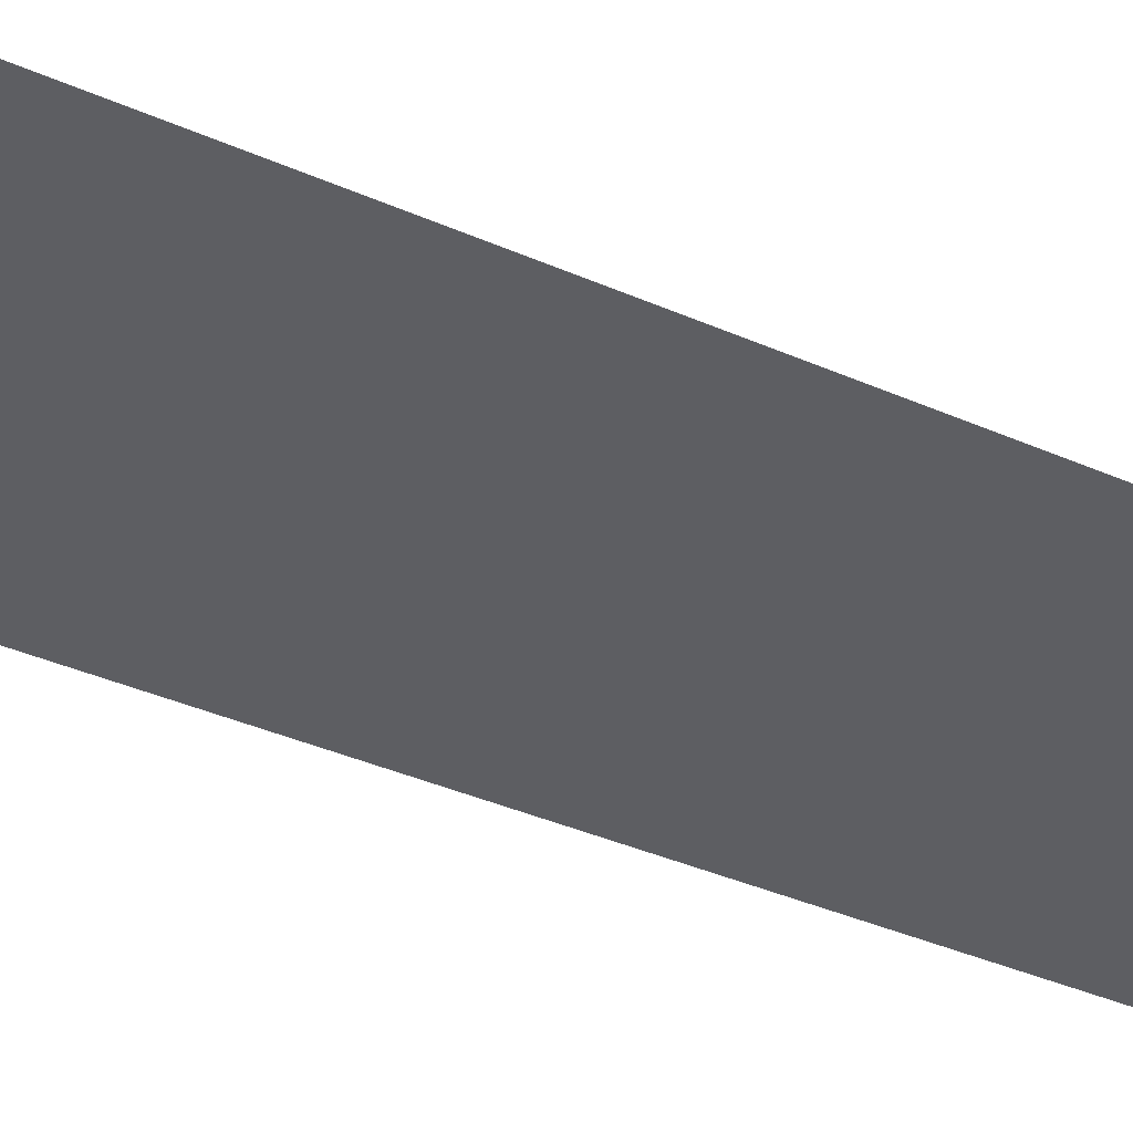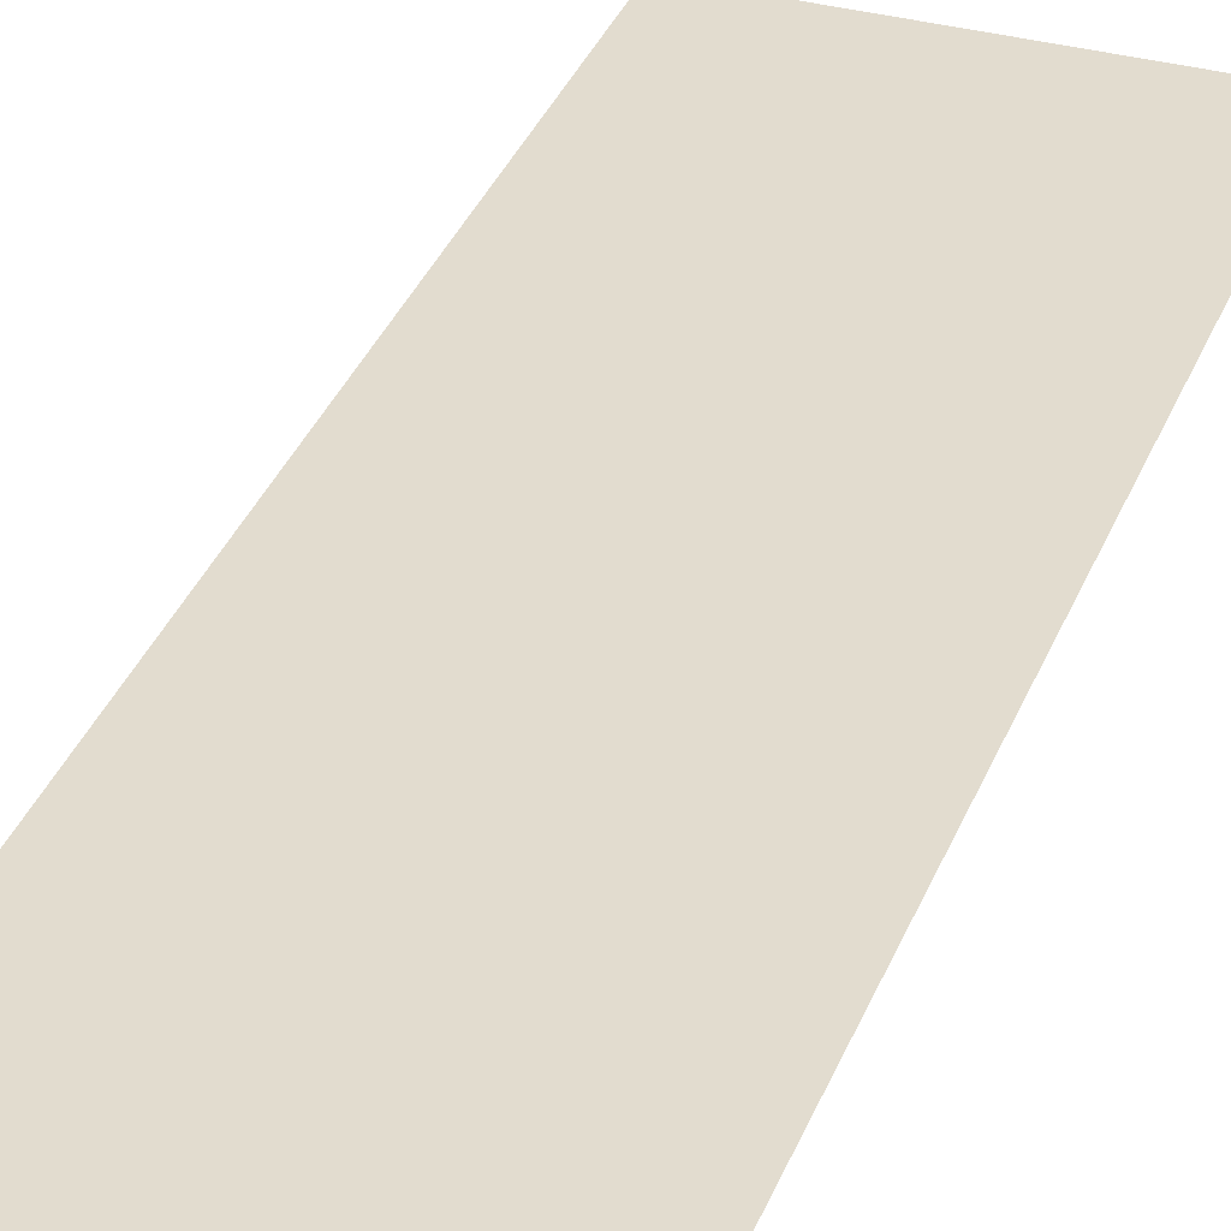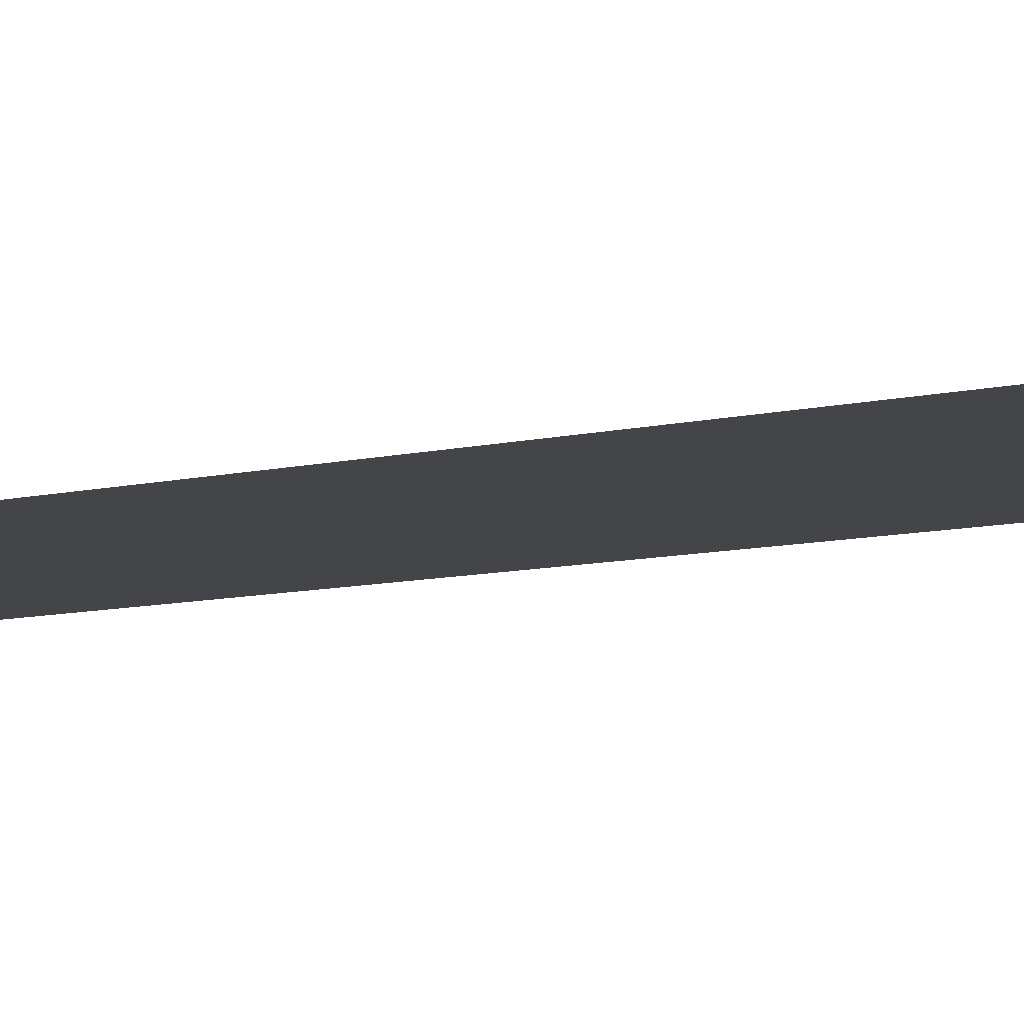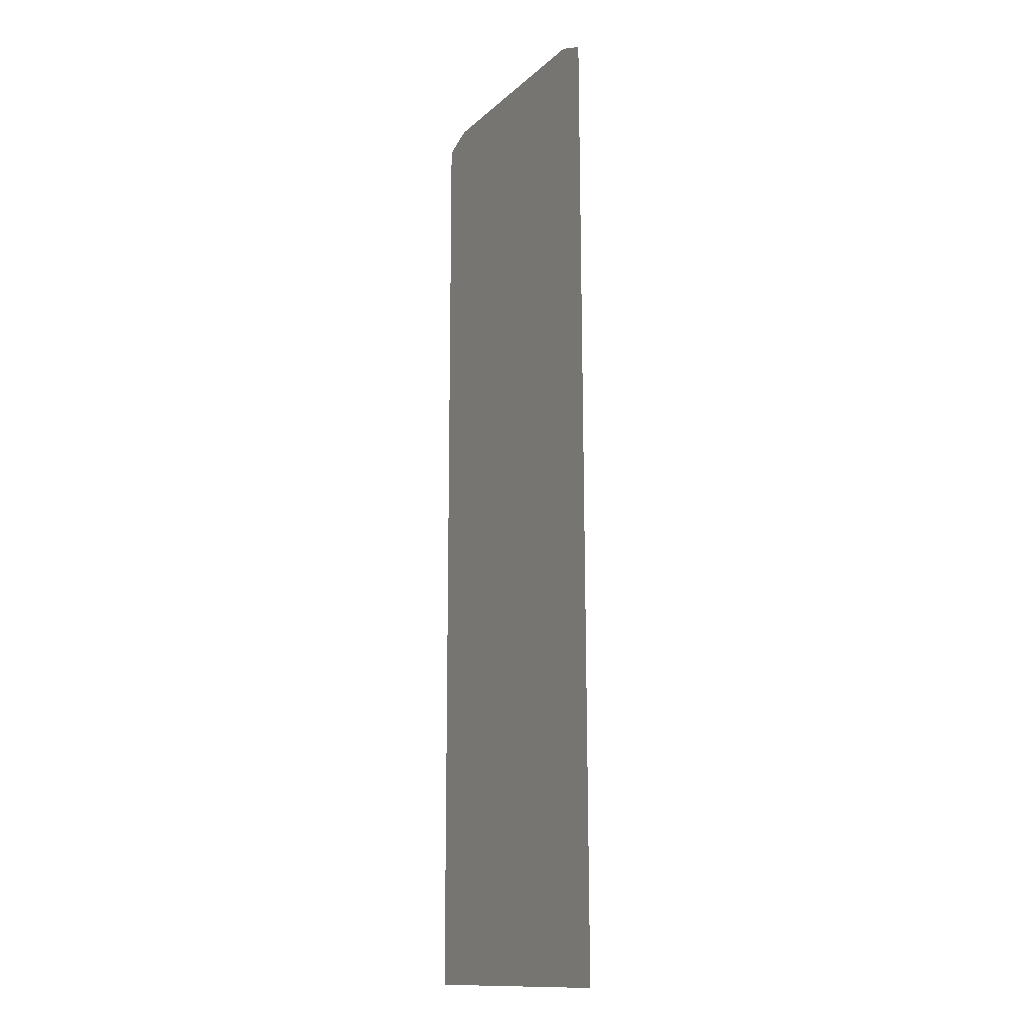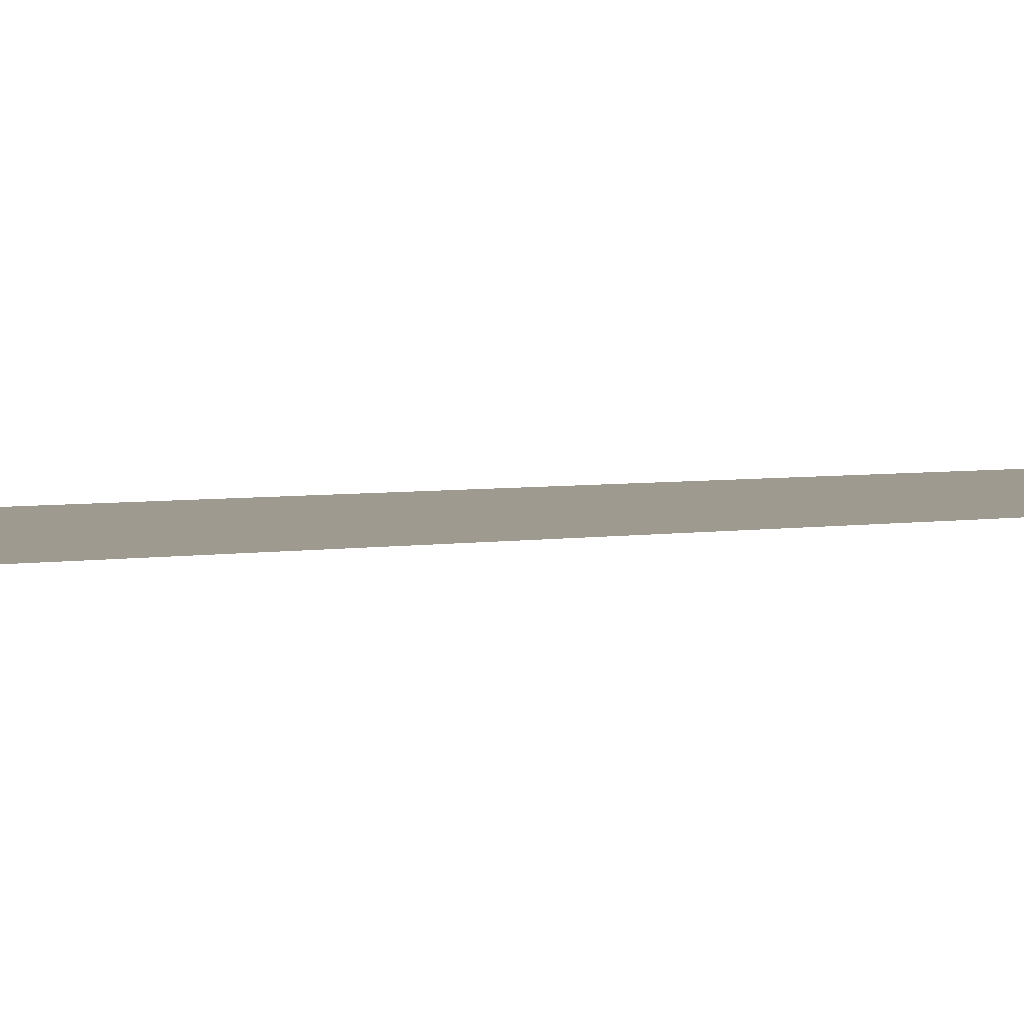
<metadata>
{"format":"obj","ext":"obj","renderer":"f3d","projection":"perspective","resolution":1024,"background":"white","views":[{"elev":-38.6,"azim":61.2,"up":"+Z"},{"elev":34.7,"azim":-160.2,"up":"+Z"},{"elev":-8.7,"azim":124.5,"up":"+Z"},{"elev":-13.6,"azim":63.1,"up":"+Y"},{"elev":3.6,"azim":56.9,"up":"+Z"}]}
</metadata>
<code>
g SB-Path
v 0.6007 -7.443 0.007753
v 0.4013 -2.464 0.007753
v 0.5681 -2.531 0.007753
v 0.4195 -7.443 0.007753
v -0.8635 -2.432 0.007753
v -0.8635 -7.443 0.007753
v -1.041 -2.495 0.007753
v -1.045 -7.443 0.007753
g SB-Path_0
f 3 2 1
f 2 4 1
f 2 5 4
f 5 6 4
f 6 5 7
f 8 6 7

</code>
